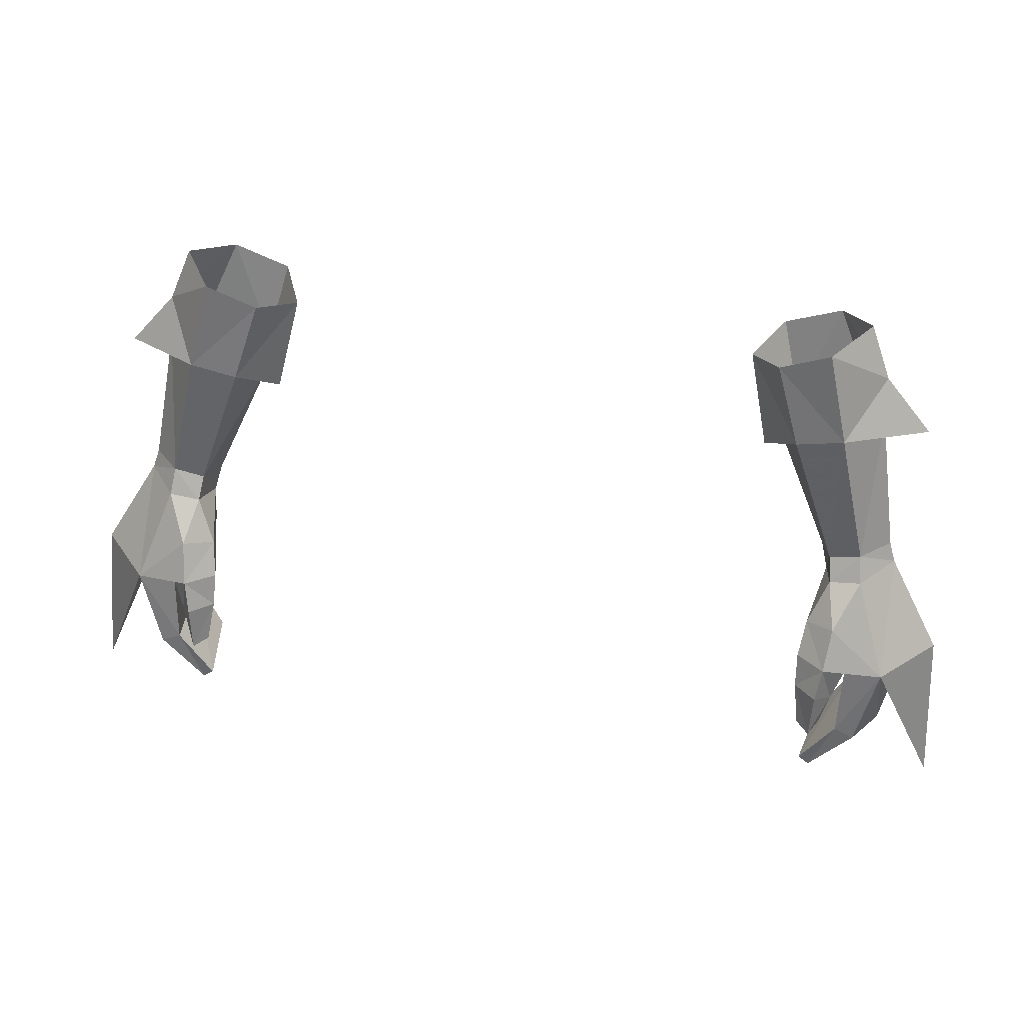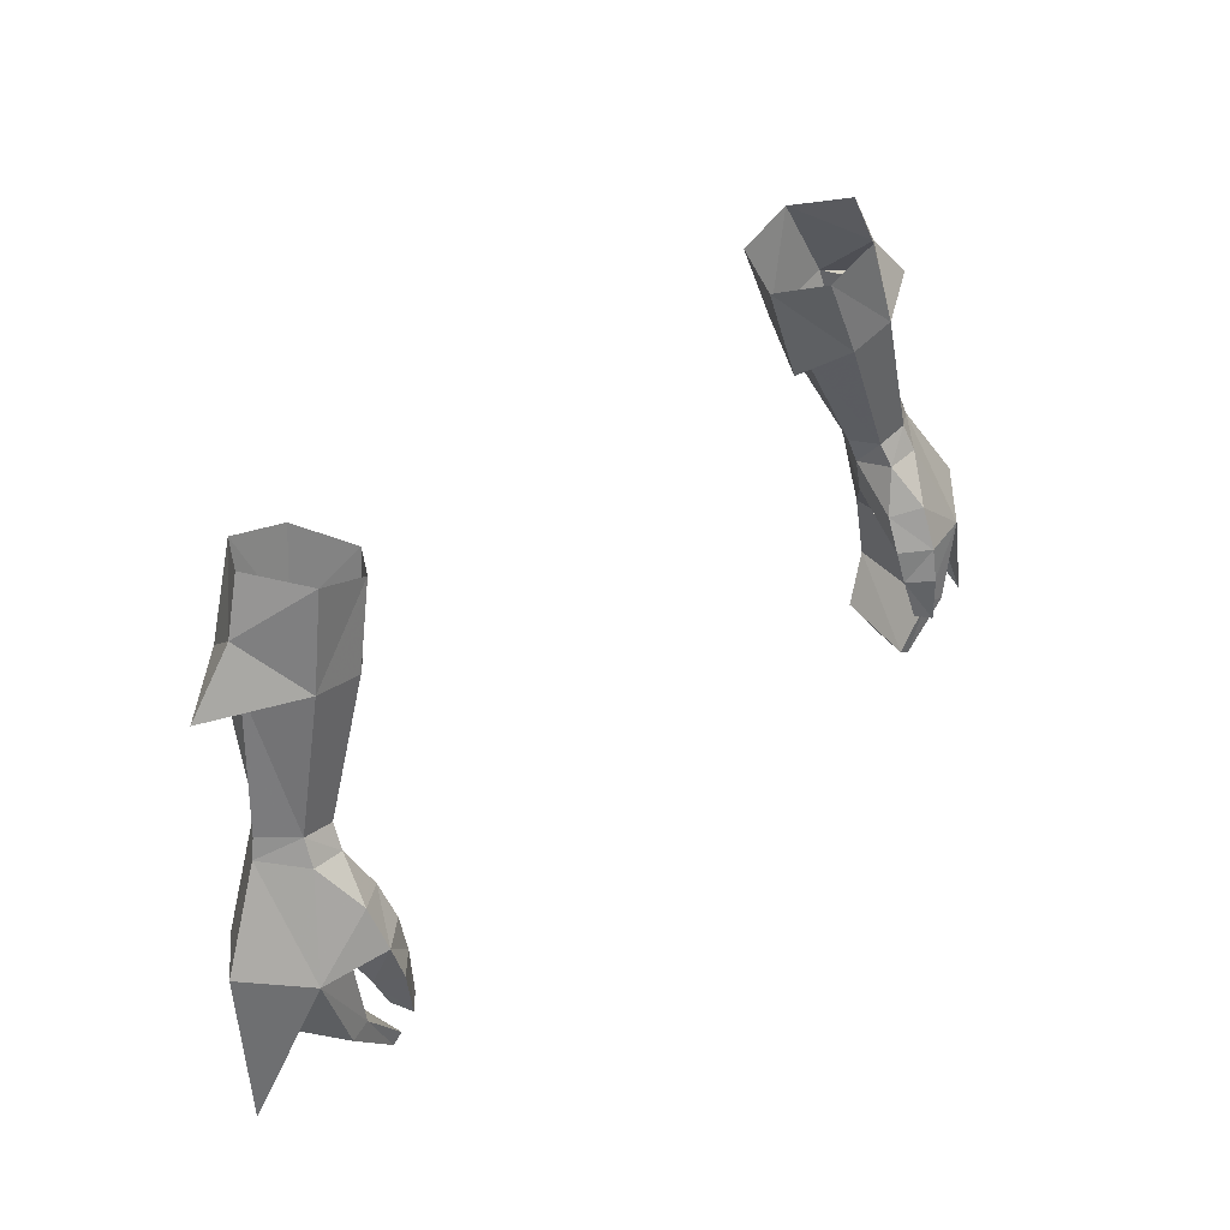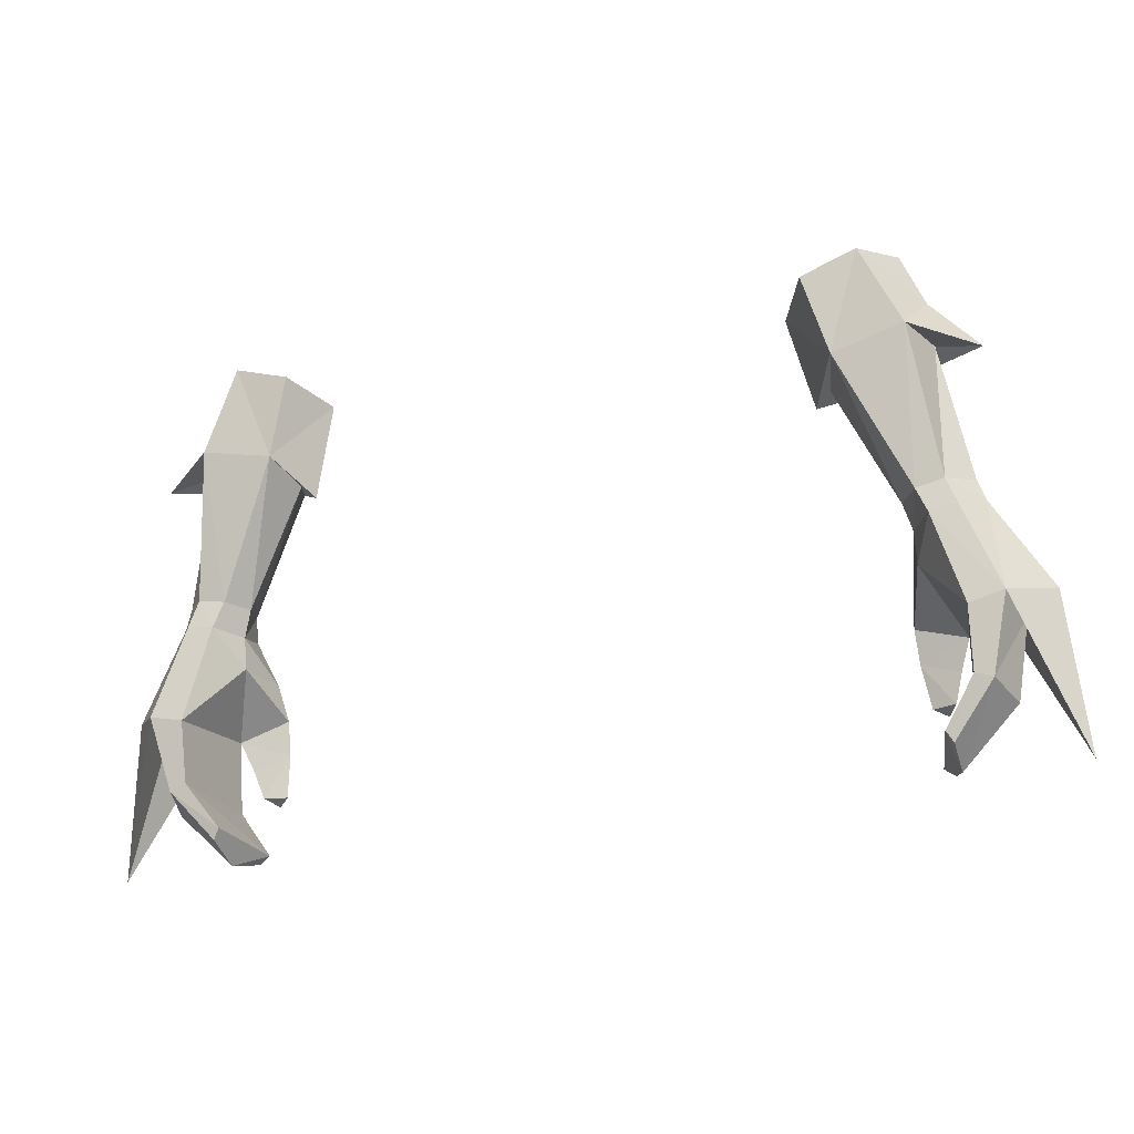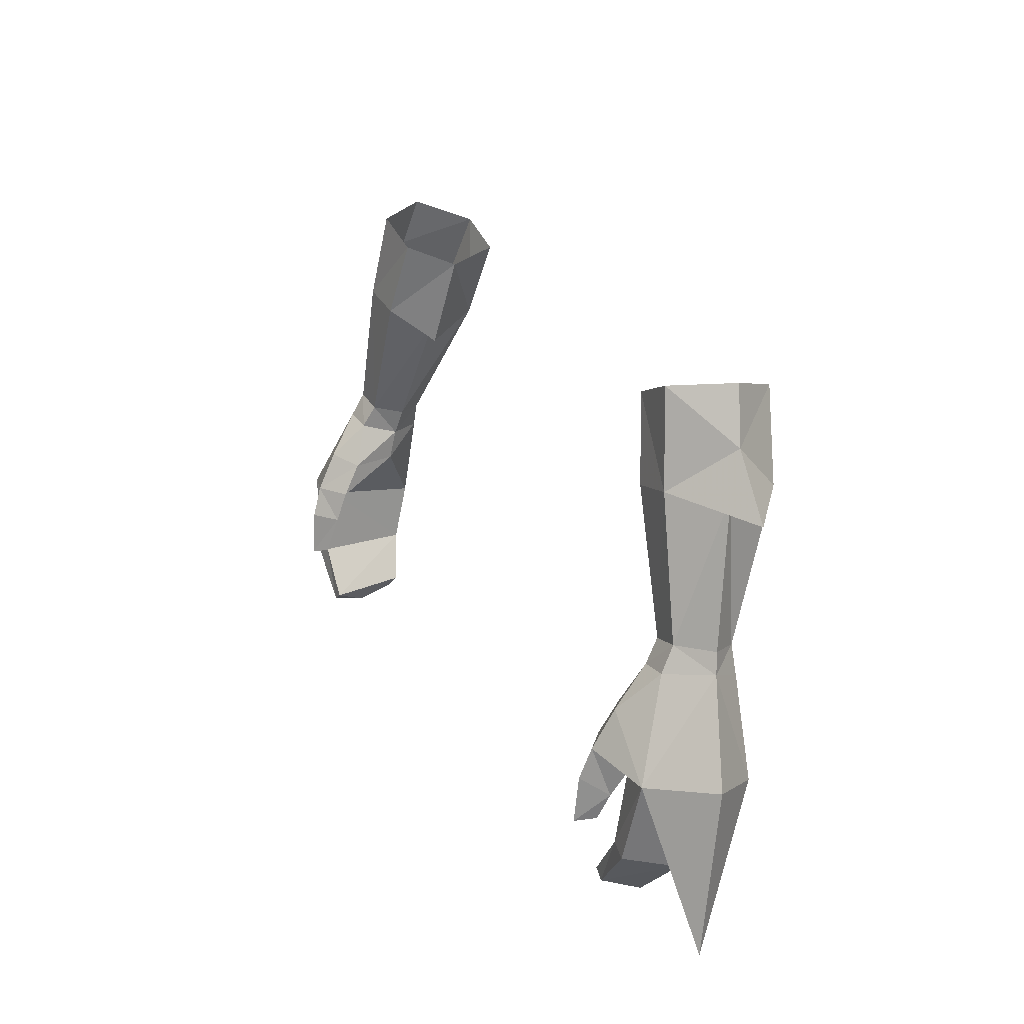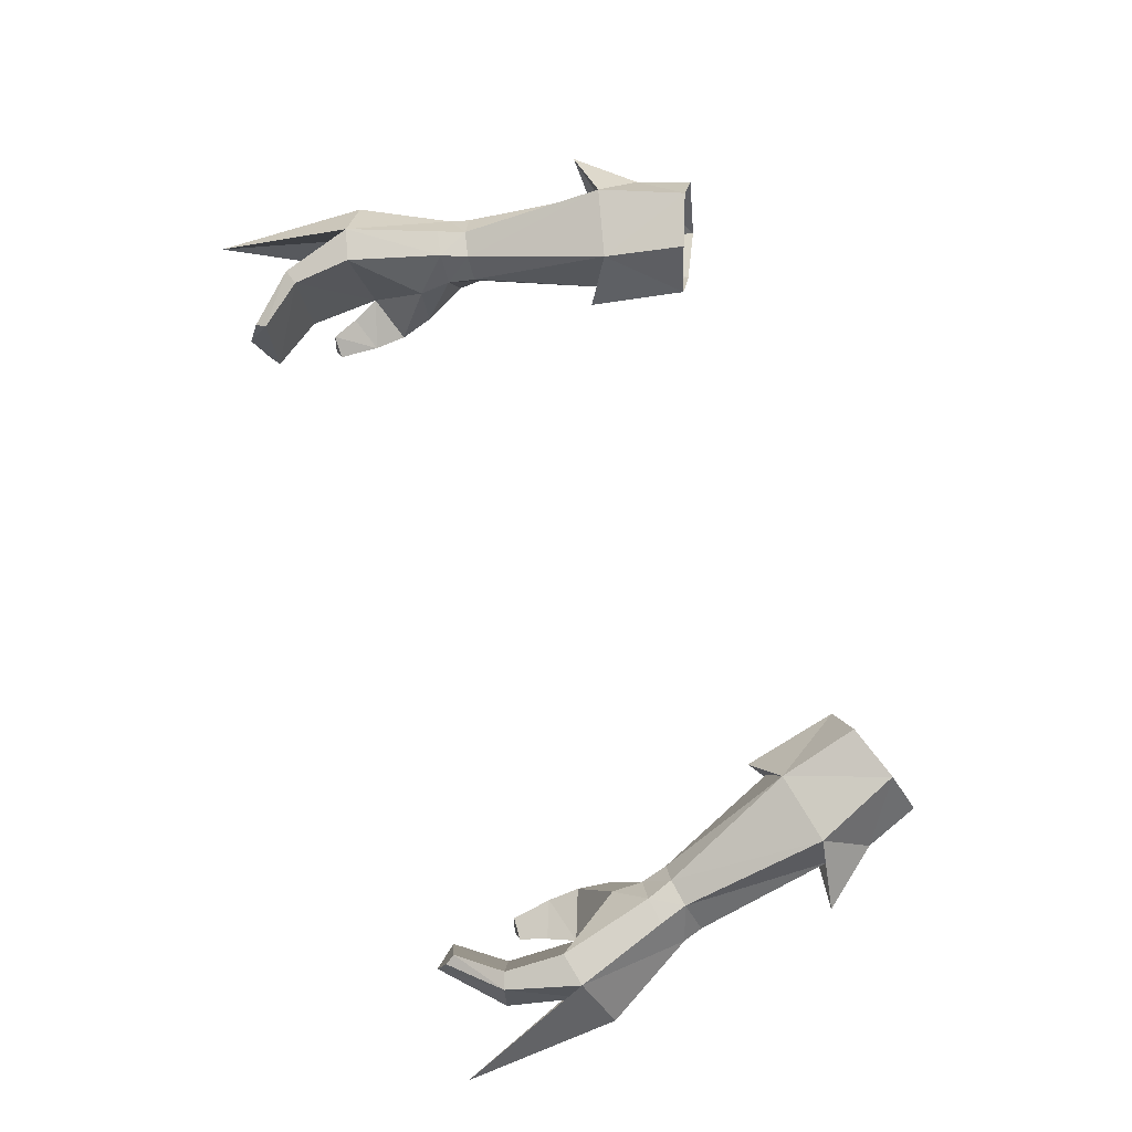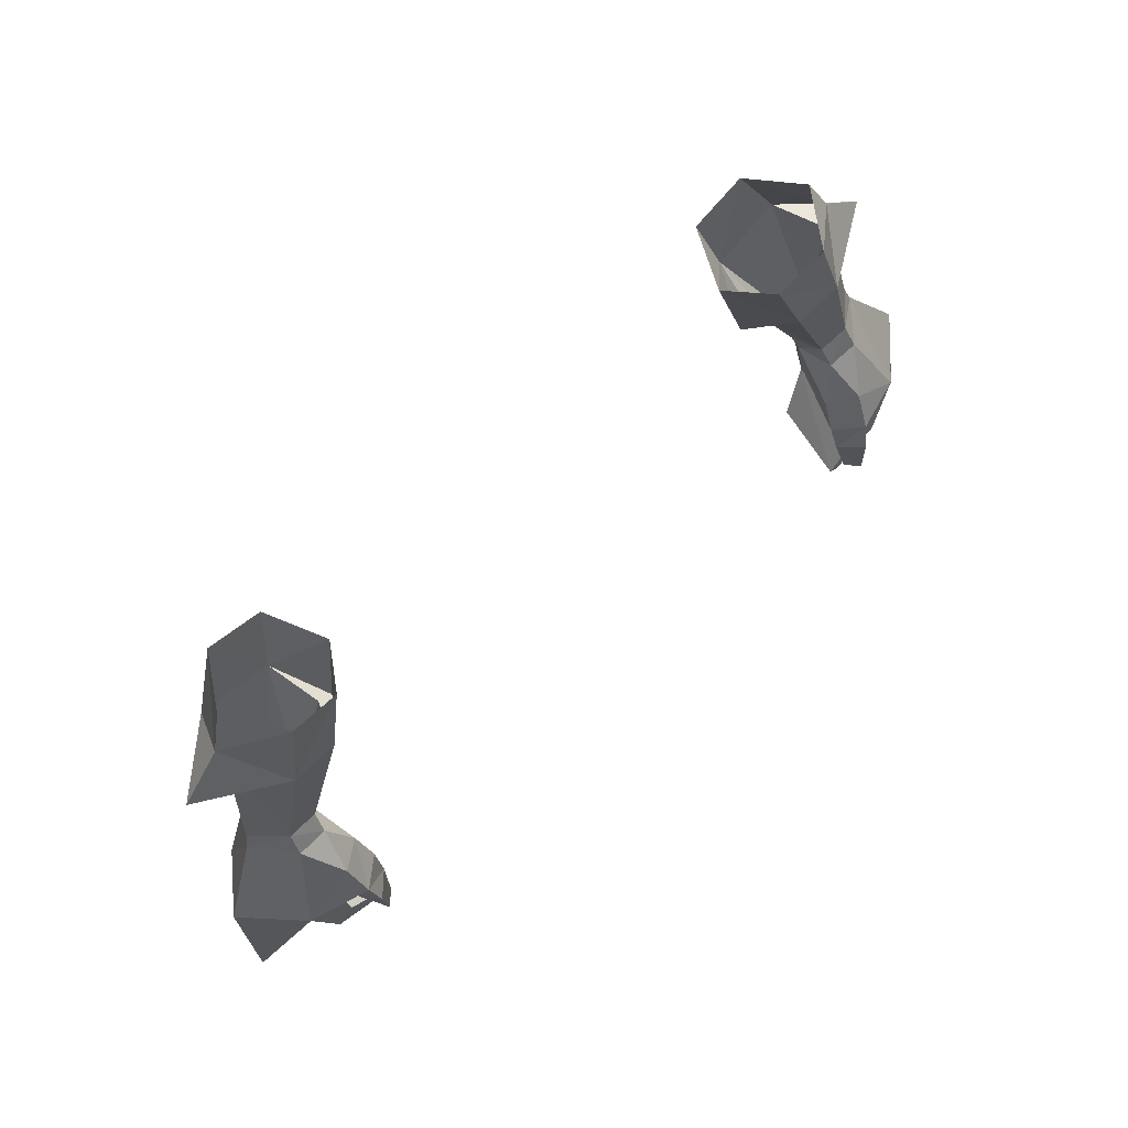
<metadata>
{"format":"obj","ext":"obj","renderer":"f3d","projection":"perspective","resolution":1024,"background":"white","views":[{"elev":38.7,"azim":11.6,"up":"+Z"},{"elev":44.2,"azim":-44.5,"up":"+Z"},{"elev":-29.2,"azim":-161.6,"up":"+Z"},{"elev":23.5,"azim":63.7,"up":"+Z"},{"elev":76.7,"azim":-107.6,"up":"+Y"},{"elev":72.8,"azim":-43.7,"up":"+Z"}]}
</metadata>
<code>
g taoist_glove_female_38090
v 11.26 -0.7261 47.63
v 11.91 0.6375 48.63
v 12.79 0.5359 45.41
v 13.94 0.5577 45.68
v 12.82 0.6276 48.79
v 13.55 -0.5644 49.41
v 12.48 -1.844 49.25
v 13.61 -3.086 46.18
v 11.74 -3.018 47.96
v 11.59 -3.722 46.66
v 11.44 -1.789 49.1
v 10.83 -2.35 47.67
v 11.27 -0.4772 48.67
v 10.83 -2.35 47.67
v 11.27 -0.4772 48.67
v 12.35 -2.864 46
v 10.66 -2.966 46.6
v 10.66 -2.966 46.6
v 11.43 -4.071 45.61
v 11.97 -3.239 45.06
v 10.71 -3.353 45.52
v 12.35 -2.864 46
v 11.97 -3.239 45.06
v 11.68 -3.537 44.15
v 11.36 -4.193 44.05
v 10.91 -3.753 44.17
v 11.36 -4.193 44.05
v 11.68 -3.537 44.15
v 12.72 0.04062 43.38
v 13.28 -0.02829 43.19
v 14.31 -1.344 45.68
v 13.76 -1.799 43.08
v 11.66 -0.4747 41.91
v 11.87 -0.6446 41.57
v 11.86 -1.985 41.18
v 12.29 -3.228 43.55
v 12.93 -3.338 43.32
v 11.15 -3.224 41.9
v 11.51 -3.245 41.64
v 11.15 -3.224 41.9
v 12.29 -3.228 43.55
v 11.87 -0.6446 41.57
v 11.86 -1.985 41.18
v 11.51 -3.245 41.64
v 10.71 -3.353 45.52
v 10.91 -3.753 44.17
v 12.36 -1.396 50.08
v 11.33 -1.341 49.85
v 12.5 0.6174 49.72
v 13.34 -0.4347 50.08
v 11.02 -0.2646 49.58
v 11.02 -0.2646 49.58
v 11.57 0.6084 49.54
v 15.33 -1.309 46.43
v 13.55 -0.5644 49.41
v 13.61 -3.086 46.18
v 13.94 0.5577 45.68
v 15.33 -1.309 46.43
v 15.71 -2.101 41.12
v 13.61 -3.086 46.18
v 13.94 0.5577 45.68
v 15.71 -2.101 41.12
v 14.31 -1.344 45.68
v 11.32 -1.262 54.71
v 9.762 -1.184 54.35
v 12.57 0.2911 54.74
v 11.95 2.217 54.53
v 9.545 2.089 53.98
v 9.165 0.3064 53.74
v 9.165 0.3064 53.74
v 9.545 2.089 53.98
v 8.844 2.685 56.64
v 10.71 2.707 57.3
v 11.95 2.217 54.53
v 7.929 0.7473 56.44
v 8.646 0.1824 53.26
v 9.762 -1.184 54.35
v 8.921 -0.76 57.05
v 7.929 0.7473 56.44
v 8.646 0.1824 53.26
v 11.32 -1.262 54.71
v 10.57 -0.904 57.79
v 11.77 0.9092 57.97
v 12.49 0.5953 56.2
v 14.08 0.4834 54.31
v 9.545 2.089 53.98
v 9.165 0.3064 53.74
v 8.646 0.1824 53.26
v 9.762 -1.184 54.35
v 8.646 0.1824 53.26
v 9.165 0.3064 53.74
v 14.08 0.4834 54.31
v 11.32 -1.262 54.71
v 12.57 0.2911 54.74
v 11.95 2.217 54.53
v -11.27 -0.7262 47.63
v -12.8 0.5359 45.41
v -11.92 0.6376 48.63
v -13.95 0.5577 45.68
v -12.83 0.6276 48.79
v -13.56 -0.5644 49.41
v -12.49 -1.844 49.25
v -13.62 -3.086 46.18
v -11.6 -3.722 46.66
v -11.75 -3.018 47.96
v -11.45 -1.789 49.1
v -10.84 -2.35 47.67
v -11.28 -0.4772 48.67
v -10.84 -2.35 47.67
v -11.28 -0.4772 48.67
v -12.36 -2.864 46
v -10.67 -2.966 46.6
v -10.67 -2.966 46.6
v -11.98 -3.239 45.07
v -11.44 -4.071 45.61
v -10.72 -3.353 45.52
v -11.98 -3.239 45.07
v -12.36 -2.864 46
v -11.69 -3.537 44.15
v -10.92 -3.753 44.17
v -11.37 -4.193 44.05
v -11.69 -3.537 44.15
v -11.37 -4.193 44.05
v -12.73 0.04059 43.38
v -13.29 -0.02832 43.19
v -13.77 -1.799 43.08
v -14.32 -1.344 45.68
v -11.67 -0.4748 41.91
v -11.88 -0.6446 41.57
v -11.87 -1.985 41.18
v -12.94 -3.338 43.32
v -12.3 -3.228 43.55
v -11.52 -3.245 41.64
v -11.16 -3.224 41.9
v -12.3 -3.228 43.55
v -11.16 -3.224 41.9
v -11.87 -1.985 41.18
v -11.88 -0.6446 41.57
v -11.52 -3.245 41.64
v -10.92 -3.753 44.17
v -10.72 -3.353 45.52
v -11.34 -1.341 49.85
v -12.37 -1.396 50.08
v -13.35 -0.4347 50.08
v -12.51 0.6174 49.72
v -11.03 -0.2647 49.58
v -11.58 0.6084 49.54
v -11.03 -0.2647 49.58
v -15.34 -1.309 46.43
v -13.62 -3.086 46.18
v -13.56 -0.5644 49.41
v -13.95 0.5577 45.68
v -15.72 -2.101 41.12
v -15.34 -1.309 46.43
v -13.62 -3.086 46.18
v -13.95 0.5577 45.68
v -15.72 -2.101 41.12
v -14.32 -1.344 45.68
v -9.772 -1.184 54.35
v -11.33 -1.262 54.71
v -12.58 0.2911 54.74
v -11.96 2.218 54.53
v -9.555 2.089 53.98
v -9.176 0.3064 53.74
v -9.176 0.3064 53.74
v -9.555 2.089 53.98
v -11.96 2.218 54.53
v -10.72 2.707 57.3
v -8.854 2.685 56.64
v -7.939 0.7473 56.44
v -8.931 -0.7601 57.05
v -9.772 -1.184 54.35
v -8.656 0.1824 53.26
v -7.939 0.7473 56.44
v -8.656 0.1824 53.26
v -10.58 -0.9041 57.79
v -11.33 -1.262 54.71
v -12.5 0.5953 56.2
v -11.78 0.9092 57.97
v -14.09 0.4834 54.31
v -9.555 2.089 53.98
v -8.656 0.1824 53.26
v -9.176 0.3064 53.74
v -9.772 -1.184 54.35
v -9.176 0.3064 53.74
v -8.656 0.1824 53.26
v -14.09 0.4834 54.31
v -12.58 0.2911 54.74
v -11.33 -1.262 54.71
v -11.96 2.218 54.53
f 1 2 3
f 4 3 2
f 2 5 4
f 6 4 5
f 7 8 6
f 8 9 10
f 7 11 9
f 11 12 9
f 11 13 12
f 14 15 1
f 8 10 16
f 1 17 14
f 12 18 10
f 10 9 12
f 10 19 20
f 20 16 10
f 21 17 22
f 22 23 21
f 24 25 26
f 20 19 27
f 27 28 20
f 24 26 21
f 21 23 24
f 29 3 4
f 4 30 29
f 30 4 31
f 31 32 30
f 33 29 30
f 30 34 33
f 30 32 35
f 35 34 30
f 3 22 1
f 8 16 36
f 36 37 8
f 36 38 39
f 39 37 36
f 39 35 32
f 32 37 39
f 29 33 40
f 40 41 29
f 32 31 8
f 8 37 32
f 22 3 29
f 29 41 22
f 1 22 17
f 33 42 43
f 43 40 33
f 2 1 15
f 43 44 40
f 27 19 45
f 45 46 27
f 10 18 45
f 45 19 10
f 7 9 8
f 11 7 47
f 47 48 11
f 6 5 49
f 49 50 6
f 48 51 13
f 13 11 48
f 6 50 47
f 47 7 6
f 15 52 53
f 53 2 15
f 2 53 49
f 49 5 2
f 54 55 56
f 57 58 59
f 58 60 59
f 55 54 61
f 62 56 63
f 61 62 63
f 48 47 64
f 64 65 48
f 47 50 66
f 66 64 47
f 66 50 49
f 49 67 66
f 67 49 53
f 53 68 67
f 68 53 52
f 52 69 68
f 48 65 70
f 70 51 48
f 71 72 73
f 73 74 71
f 75 76 77
f 77 78 75
f 79 72 71
f 71 80 79
f 78 77 81
f 81 82 78
f 73 83 84
f 81 85 84
f 81 84 82
f 74 84 85
f 73 84 74
f 82 84 83
f 86 87 88
f 89 90 91
f 92 93 94
f 94 95 92
f 96 97 98
f 99 100 98
f 98 97 99
f 101 100 99
f 102 101 103
f 103 104 105
f 102 105 106
f 106 105 107
f 106 107 108
f 109 96 110
f 103 111 104
f 96 109 112
f 107 105 104
f 104 113 107
f 104 111 114
f 114 115 104
f 116 117 118
f 118 112 116
f 119 120 121
f 114 122 123
f 123 115 114
f 119 117 116
f 116 120 119
f 124 125 99
f 99 97 124
f 125 126 127
f 127 99 125
f 128 129 125
f 125 124 128
f 125 129 130
f 130 126 125
f 97 96 118
f 103 131 132
f 132 111 103
f 132 131 133
f 133 134 132
f 133 131 126
f 126 130 133
f 124 135 136
f 136 128 124
f 126 131 103
f 103 127 126
f 118 135 124
f 124 97 118
f 96 112 118
f 128 136 137
f 137 138 128
f 98 110 96
f 137 136 139
f 123 140 141
f 141 115 123
f 104 115 141
f 141 113 104
f 102 103 105
f 106 142 143
f 143 102 106
f 101 144 145
f 145 100 101
f 142 106 108
f 108 146 142
f 101 102 143
f 143 144 101
f 110 98 147
f 147 148 110
f 98 100 145
f 145 147 98
f 149 150 151
f 152 153 154
f 154 153 155
f 151 156 149
f 157 158 150
f 156 158 157
f 142 159 160
f 160 143 142
f 143 160 161
f 161 144 143
f 161 162 145
f 145 144 161
f 162 163 147
f 147 145 162
f 163 164 148
f 148 147 163
f 142 146 165
f 165 159 142
f 166 167 168
f 168 169 166
f 170 171 172
f 172 173 170
f 174 175 166
f 166 169 174
f 171 176 177
f 177 172 171
f 168 178 179
f 177 178 180
f 177 176 178
f 167 180 178
f 168 167 178
f 176 179 178
f 181 182 183
f 184 185 186
f 187 188 189
f 188 187 190

</code>
